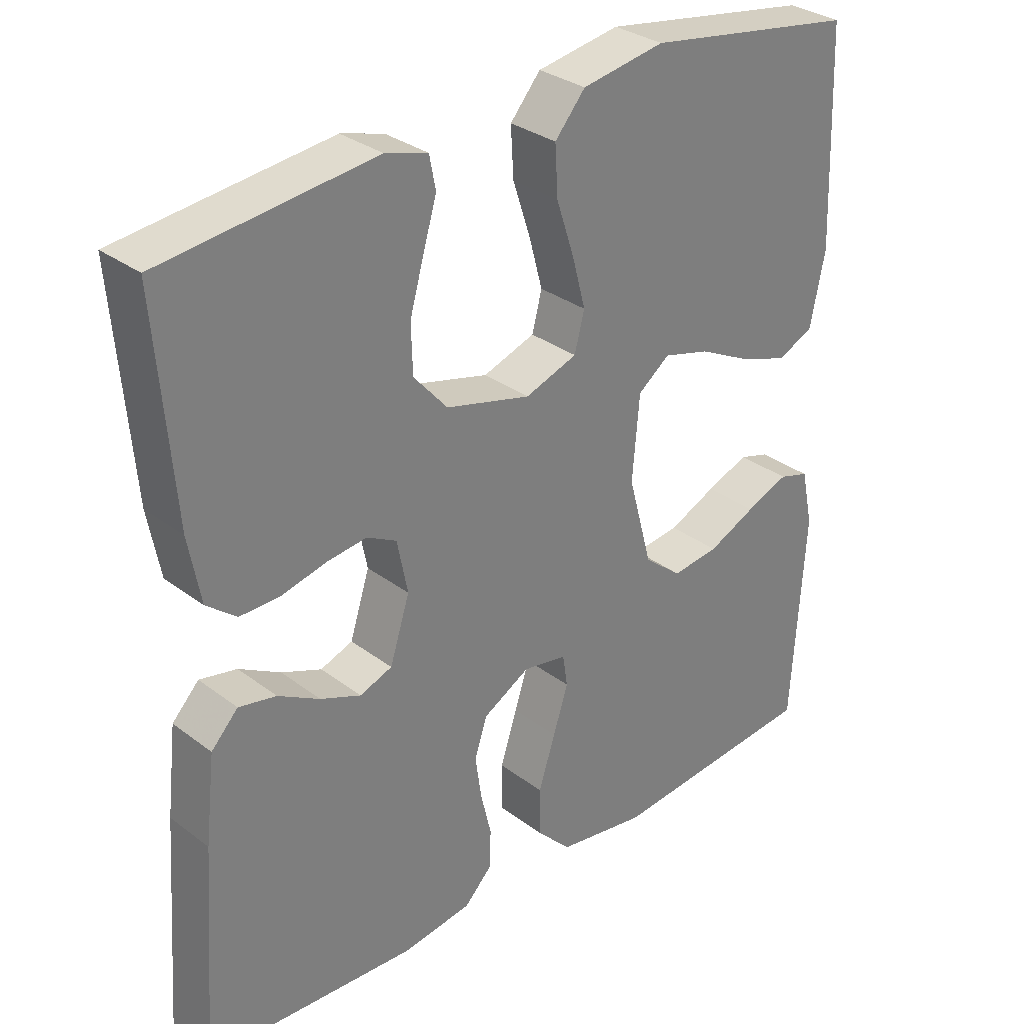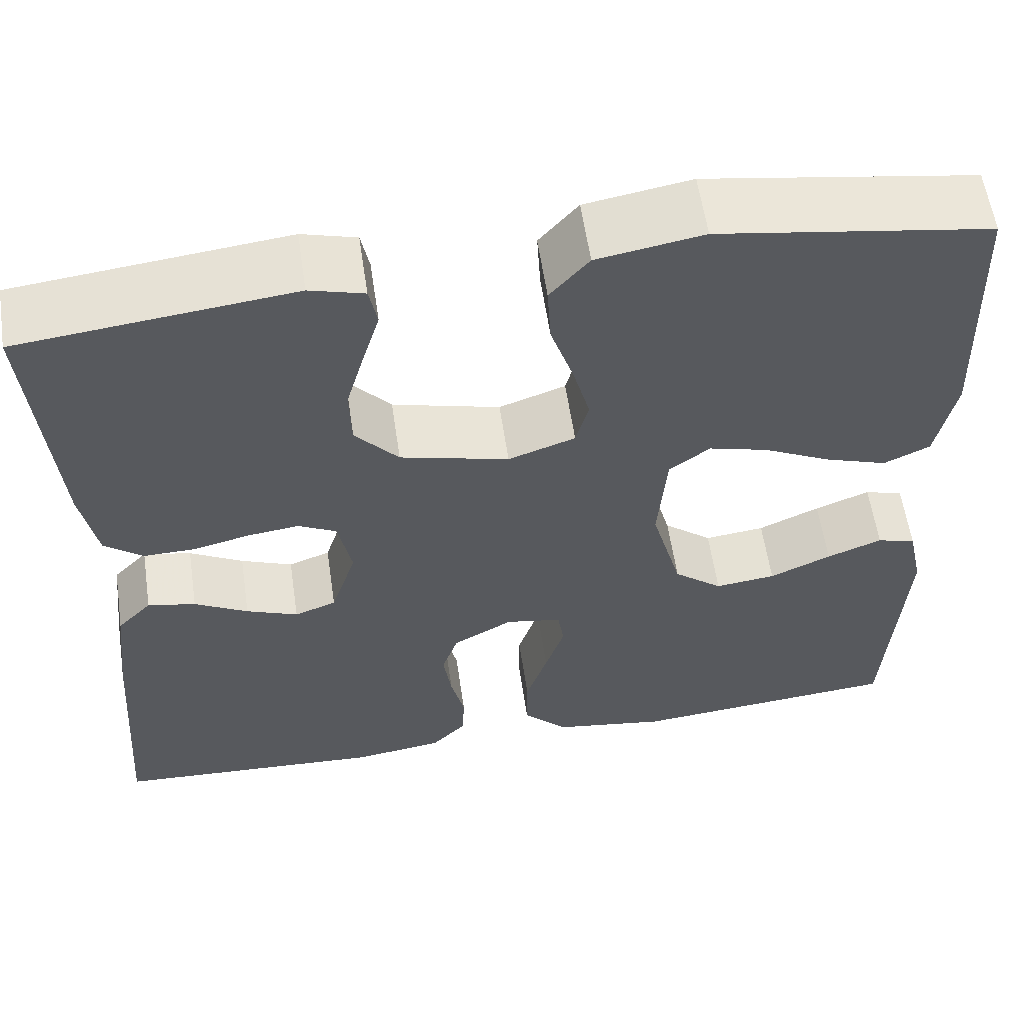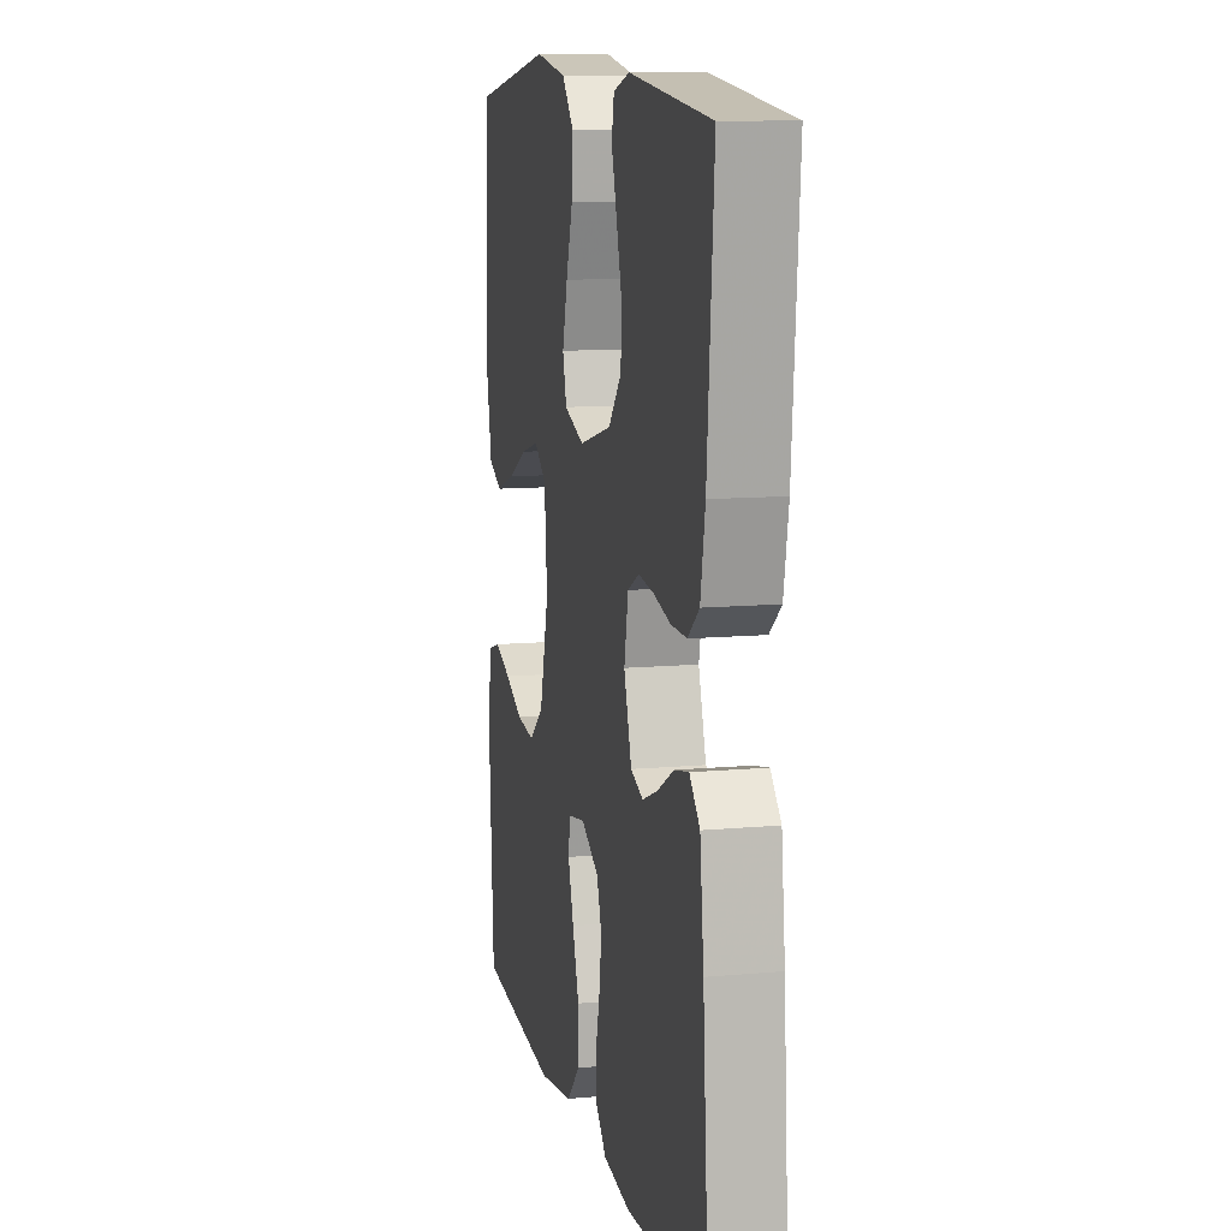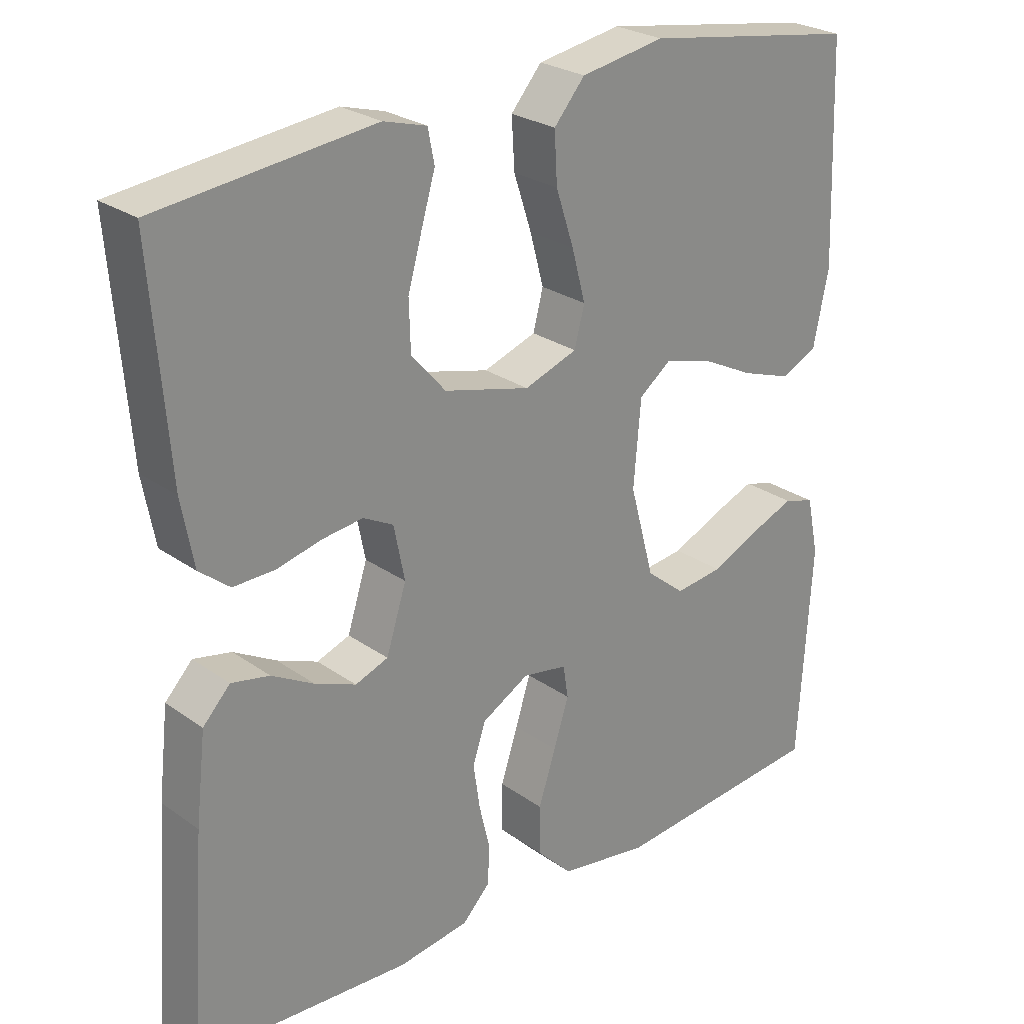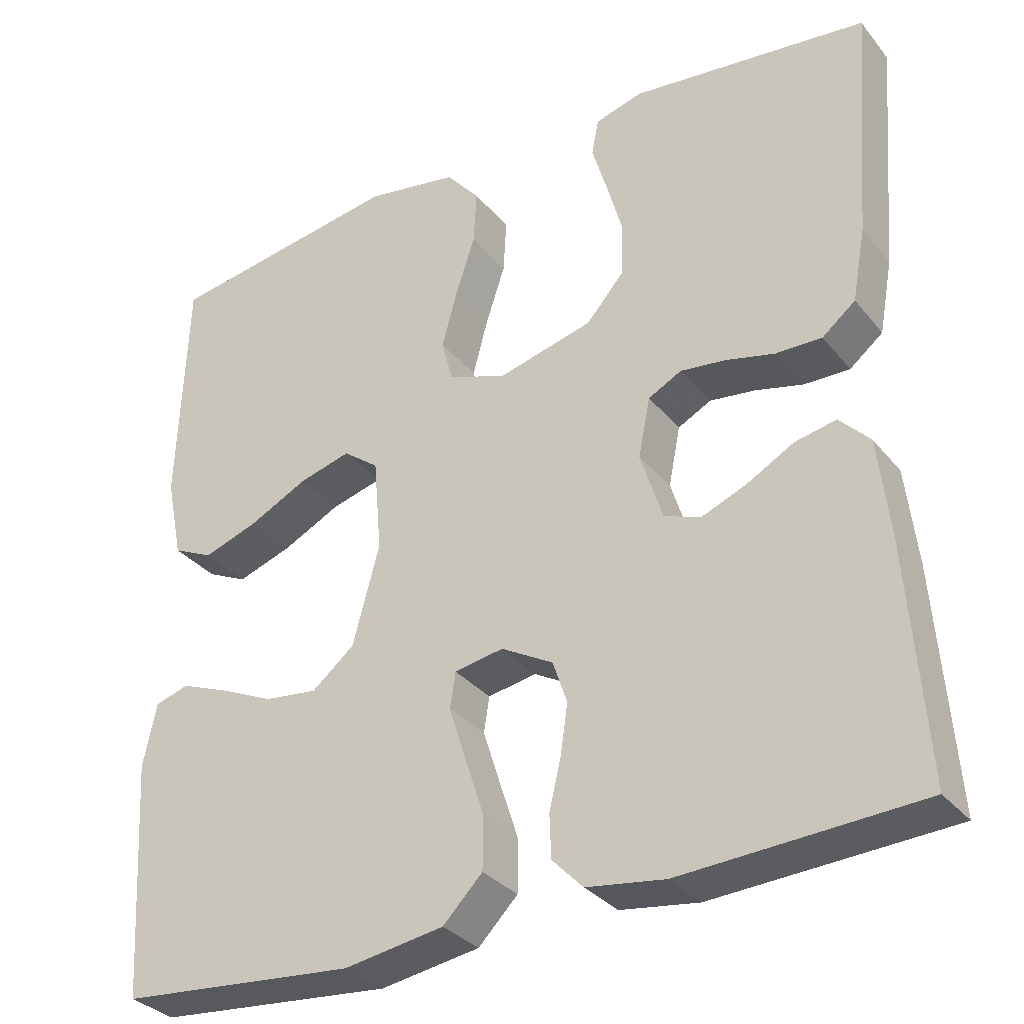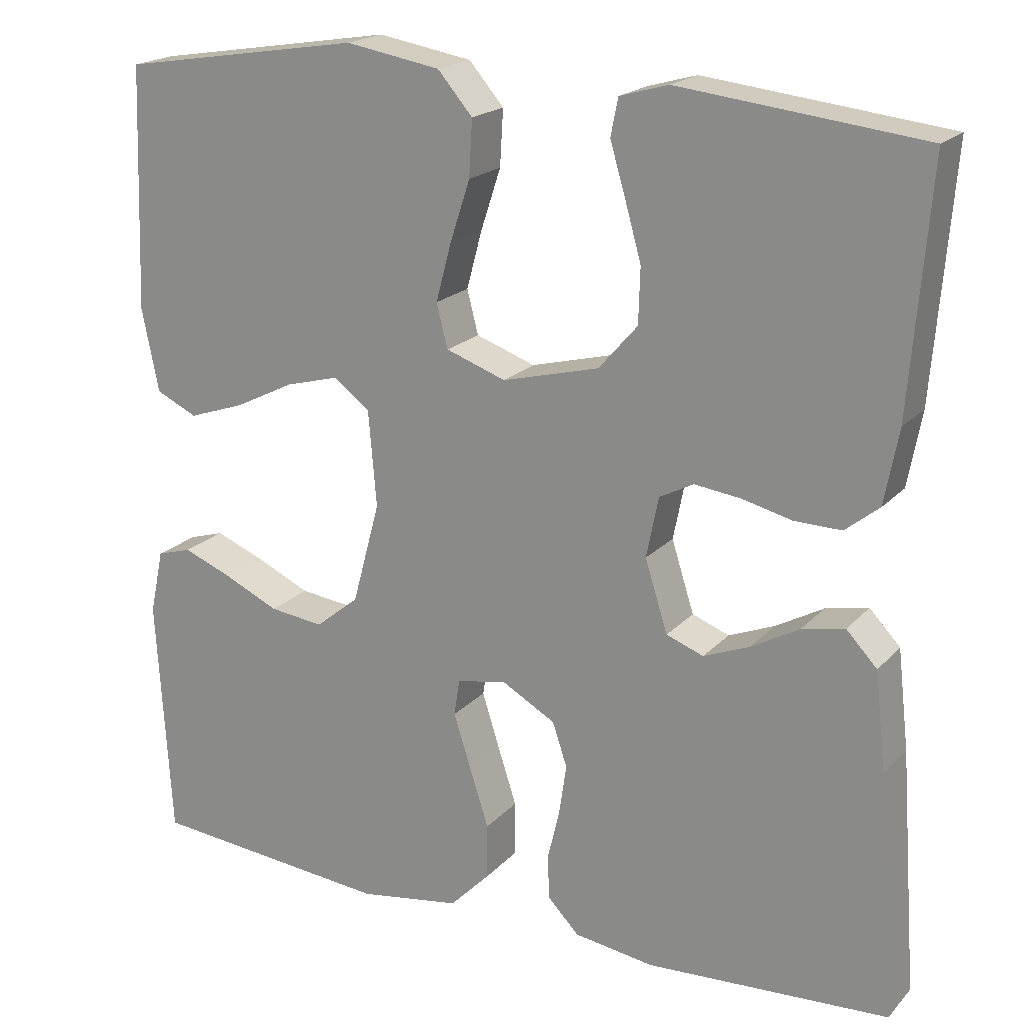
<metadata>
{"format":"obj","ext":"obj","renderer":"f3d","projection":"perspective","resolution":1024,"background":"white","views":[{"elev":31.3,"azim":136.9,"up":"+Z"},{"elev":58.7,"azim":171.6,"up":"+Z"},{"elev":11.1,"azim":77.3,"up":"+Z"},{"elev":26.0,"azim":138.1,"up":"+Z"},{"elev":-32.3,"azim":32.4,"up":"+Z"},{"elev":19.6,"azim":29.1,"up":"+Z"}]}
</metadata>
<code>
v -0.5 0.07 -0.5
v -0.518 0.07 -0.2
v -0.501 0.07 -0.12
v -0.458 0.07 -0.107
v -0.397 0.07 -0.131
v -0.329 0.07 -0.162
v -0.262 0.07 -0.17
v -0.208 0.07 -0.126
v -0.174 0.07 0
v -0.184 0.07 0.118
v -0.229 0.07 0.152
v -0.295 0.07 0.134
v -0.369 0.07 0.097
v -0.439 0.07 0.073
v -0.49 0.07 0.097
v -0.511 0.07 0.2
v -0.5 0.07 0.5
v -0.2 0.07 0.548
v -0.083 0.07 0.528
v -0.04 0.07 0.478
v -0.044 0.07 0.409
v -0.069 0.07 0.333
v -0.088 0.07 0.262
v -0.074 0.07 0.208
v 0 0.07 0.182
v 0.12 0.07 0.213
v 0.168 0.07 0.268
v 0.17 0.07 0.336
v 0.15 0.07 0.407
v 0.131 0.07 0.471
v 0.14 0.07 0.517
v 0.2 0.07 0.534
v 0.5 0.07 0.5
v 0.476 0.07 0.2
v 0.459 0.07 0.108
v 0.417 0.07 0.074
v 0.359 0.07 0.075
v 0.297 0.07 0.09
v 0.24 0.07 0.097
v 0.198 0.07 0.075
v 0.183 0.07 0
v 0.211 0.07 -0.088
v 0.257 0.07 -0.105
v 0.314 0.07 -0.082
v 0.373 0.07 -0.049
v 0.426 0.07 -0.038
v 0.464 0.07 -0.078
v 0.478 0.07 -0.2
v 0.5 0.07 -0.5
v 0.2 0.07 -0.517
v 0.101 0.07 -0.503
v 0.062 0.07 -0.463
v 0.06 0.07 -0.408
v 0.075 0.07 -0.345
v 0.084 0.07 -0.283
v 0.066 0.07 -0.229
v 0 0.07 -0.192
v -0.062 0.07 -0.203
v -0.069 0.07 -0.248
v -0.048 0.07 -0.314
v -0.024 0.07 -0.388
v -0.024 0.07 -0.456
v -0.074 0.07 -0.507
v -0.2 0.07 -0.527
v -0.5 0 -0.5
v -0.518 0 -0.2
v -0.501 0 -0.12
v -0.458 0 -0.107
v -0.397 0 -0.131
v -0.329 0 -0.162
v -0.262 0 -0.17
v -0.208 0 -0.126
v -0.174 0 0
v -0.184 0 0.118
v -0.229 0 0.152
v -0.295 0 0.134
v -0.369 0 0.097
v -0.439 0 0.073
v -0.49 0 0.097
v -0.511 0 0.2
v -0.5 0 0.5
v -0.2 0 0.548
v -0.083 0 0.528
v -0.04 0 0.478
v -0.044 0 0.409
v -0.069 0 0.333
v -0.088 0 0.262
v -0.074 0 0.208
v 0 0 0.182
v 0.12 0 0.213
v 0.168 0 0.268
v 0.17 0 0.336
v 0.15 0 0.407
v 0.131 0 0.471
v 0.14 0 0.517
v 0.2 0 0.534
v 0.5 0 0.5
v 0.476 0 0.2
v 0.459 0 0.108
v 0.417 0 0.074
v 0.359 0 0.075
v 0.297 0 0.09
v 0.24 0 0.097
v 0.198 0 0.075
v 0.183 0 0
v 0.211 0 -0.088
v 0.257 0 -0.105
v 0.314 0 -0.082
v 0.373 0 -0.049
v 0.426 0 -0.038
v 0.464 0 -0.078
v 0.478 0 -0.2
v 0.5 0 -0.5
v 0.2 0 -0.517
v 0.101 0 -0.503
v 0.062 0 -0.463
v 0.06 0 -0.408
v 0.075 0 -0.345
v 0.084 0 -0.283
v 0.066 0 -0.229
v 0 0 -0.192
v -0.062 0 -0.203
v -0.069 0 -0.248
v -0.048 0 -0.314
v -0.024 0 -0.388
v -0.024 0 -0.456
v -0.074 0 -0.507
v -0.2 0 -0.527
f 4 5 6
f 3 4 6
f 2 3 6
f 1 2 6
f 64 1 6
f 63 64 6
f 62 63 6
f 61 62 6
f 60 61 6
f 59 60 6 7
f 58 59 7 8
f 57 58 8 9
f 56 57 9 10
f 52 53 54
f 51 52 54
f 50 51 54
f 49 50 54
f 48 49 54
f 47 48 54
f 46 47 54
f 45 46 54
f 44 45 54
f 43 44 54 55
f 42 43 55 56
f 36 37 38
f 35 36 38
f 34 35 38
f 33 34 38
f 32 33 38
f 31 32 38
f 30 31 38
f 29 30 38
f 28 29 38 39
f 27 28 39 40
f 20 21 22
f 19 20 22
f 18 19 22
f 17 18 22
f 16 17 22
f 15 16 22
f 14 15 22
f 13 14 22
f 12 13 22
f 11 12 22 23
f 10 11 23 24
f 10 24 25
f 56 10 25
f 42 56 25
f 41 42 25
f 26 27 40 41
f 25 26 41
f 70 69 68
f 70 68 67
f 70 67 66
f 70 66 65
f 70 65 128
f 70 128 127
f 70 127 126
f 70 126 125
f 70 125 124
f 71 70 124 123
f 72 71 123 122
f 73 72 122 121
f 74 73 121 120
f 118 117 116
f 118 116 115
f 118 115 114
f 118 114 113
f 118 113 112
f 118 112 111
f 118 111 110
f 118 110 109
f 118 109 108
f 119 118 108 107
f 120 119 107 106
f 102 101 100
f 102 100 99
f 102 99 98
f 102 98 97
f 102 97 96
f 102 96 95
f 102 95 94
f 102 94 93
f 103 102 93 92
f 104 103 92 91
f 86 85 84
f 86 84 83
f 86 83 82
f 86 82 81
f 86 81 80
f 86 80 79
f 86 79 78
f 86 78 77
f 86 77 76
f 87 86 76 75
f 88 87 75 74
f 89 88 74
f 89 74 120
f 89 120 106
f 89 106 105
f 105 104 91 90
f 105 90 89
f 1 65 66 2
f 2 66 67 3
f 3 67 68 4
f 4 68 69 5
f 5 69 70 6
f 6 70 71 7
f 7 71 72 8
f 8 72 73 9
f 9 73 74 10
f 10 74 75 11
f 11 75 76 12
f 12 76 77 13
f 13 77 78 14
f 14 78 79 15
f 15 79 80 16
f 16 80 81 17
f 17 81 82 18
f 18 82 83 19
f 19 83 84 20
f 20 84 85 21
f 21 85 86 22
f 22 86 87 23
f 23 87 88 24
f 24 88 89 25
f 25 89 90 26
f 26 90 91 27
f 27 91 92 28
f 28 92 93 29
f 29 93 94 30
f 30 94 95 31
f 31 95 96 32
f 32 96 97 33
f 33 97 98 34
f 34 98 99 35
f 35 99 100 36
f 36 100 101 37
f 37 101 102 38
f 38 102 103 39
f 39 103 104 40
f 40 104 105 41
f 41 105 106 42
f 42 106 107 43
f 43 107 108 44
f 44 108 109 45
f 45 109 110 46
f 46 110 111 47
f 47 111 112 48
f 48 112 113 49
f 49 113 114 50
f 50 114 115 51
f 51 115 116 52
f 52 116 117 53
f 53 117 118 54
f 54 118 119 55
f 55 119 120 56
f 56 120 121 57
f 57 121 122 58
f 58 122 123 59
f 59 123 124 60
f 60 124 125 61
f 61 125 126 62
f 62 126 127 63
f 63 127 128 64
f 64 128 65 1

</code>
